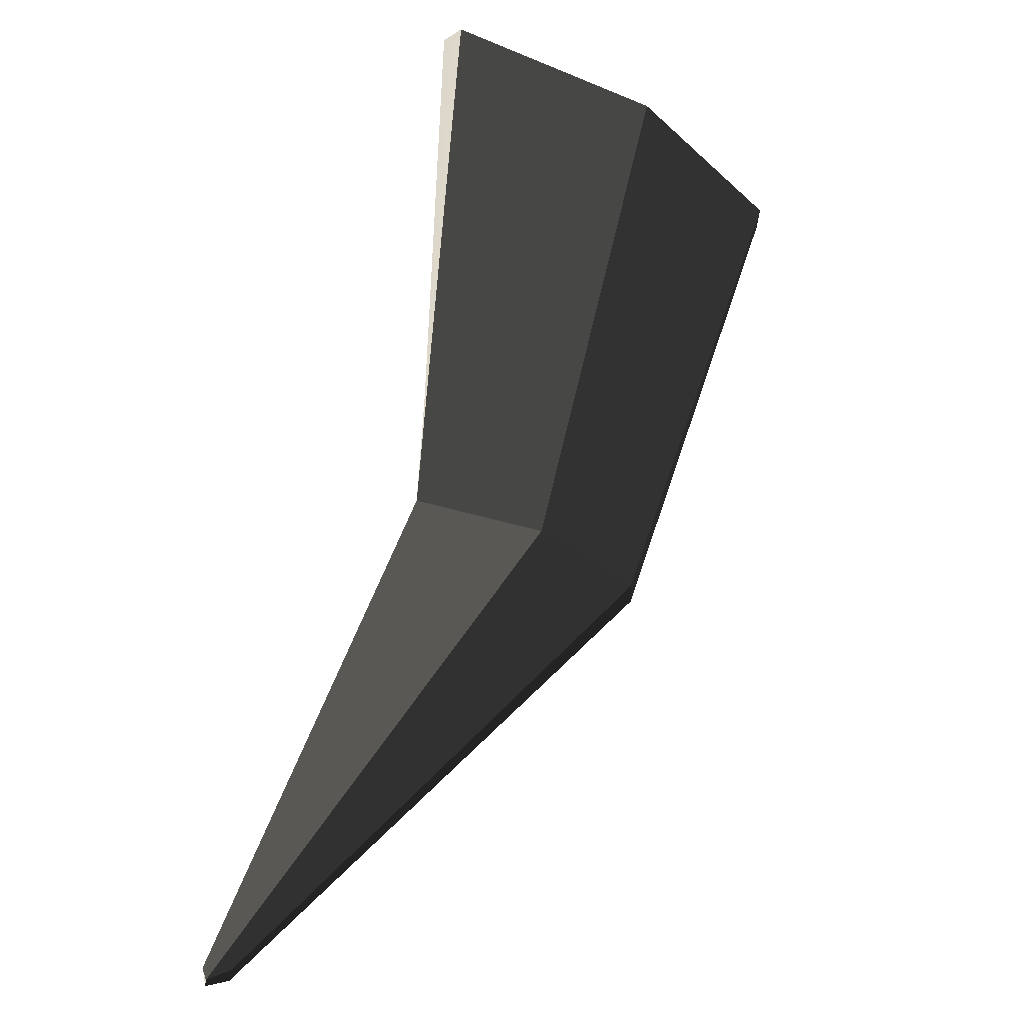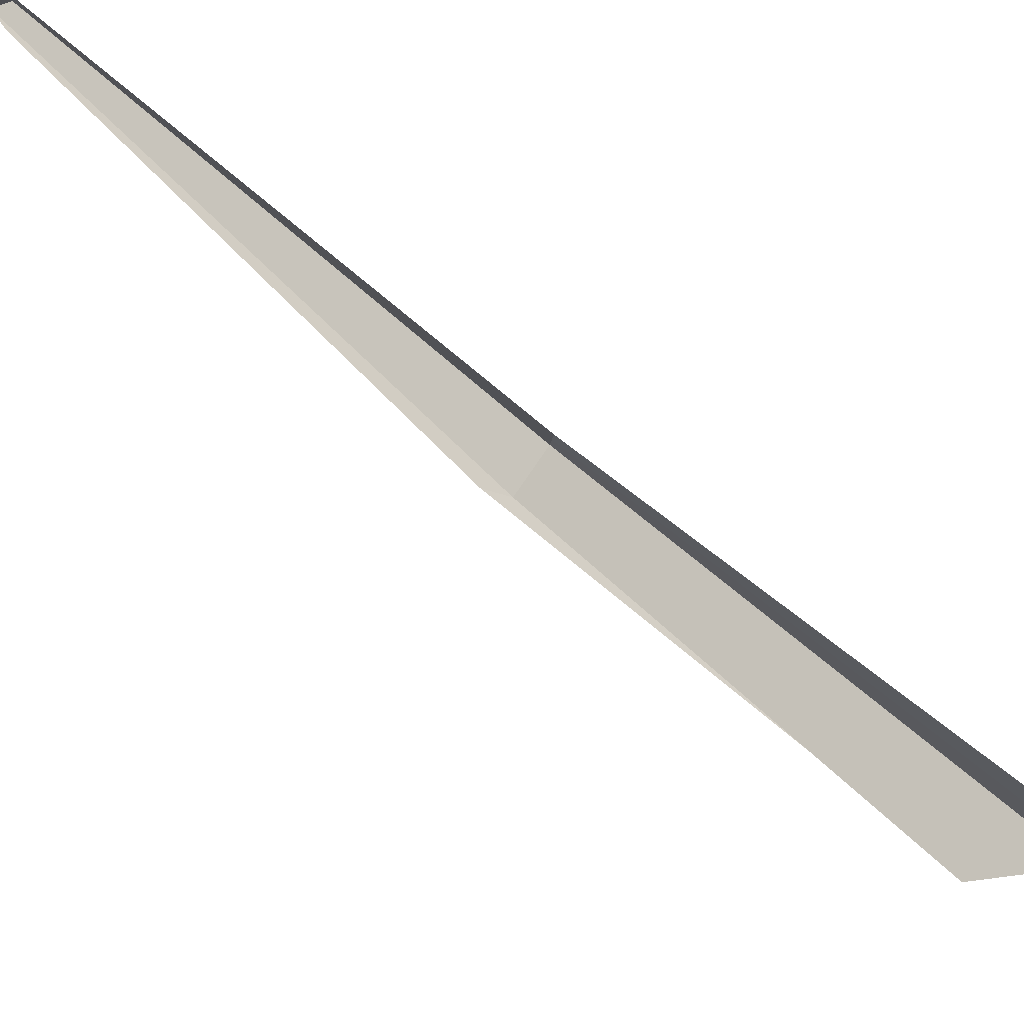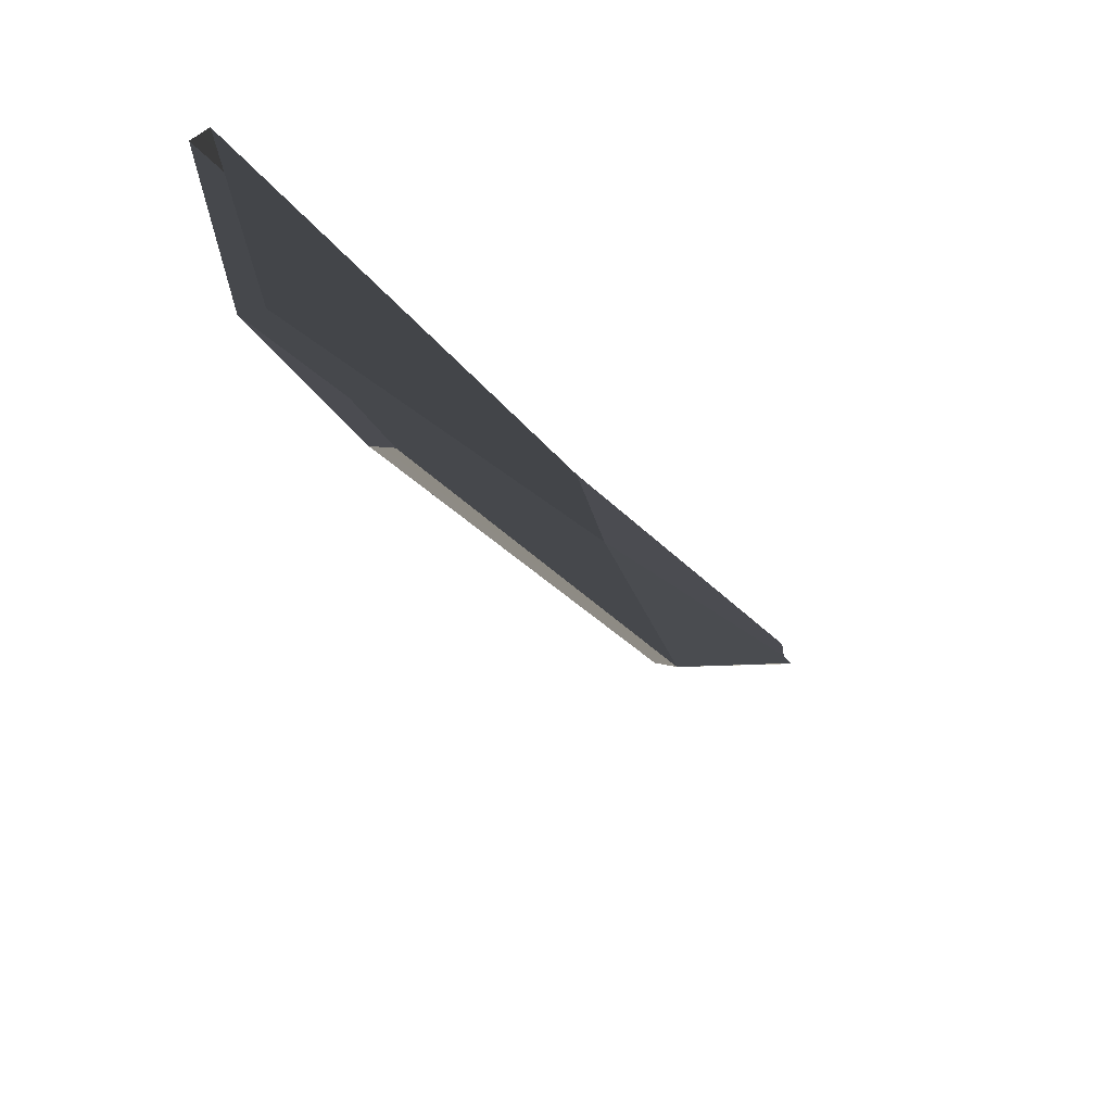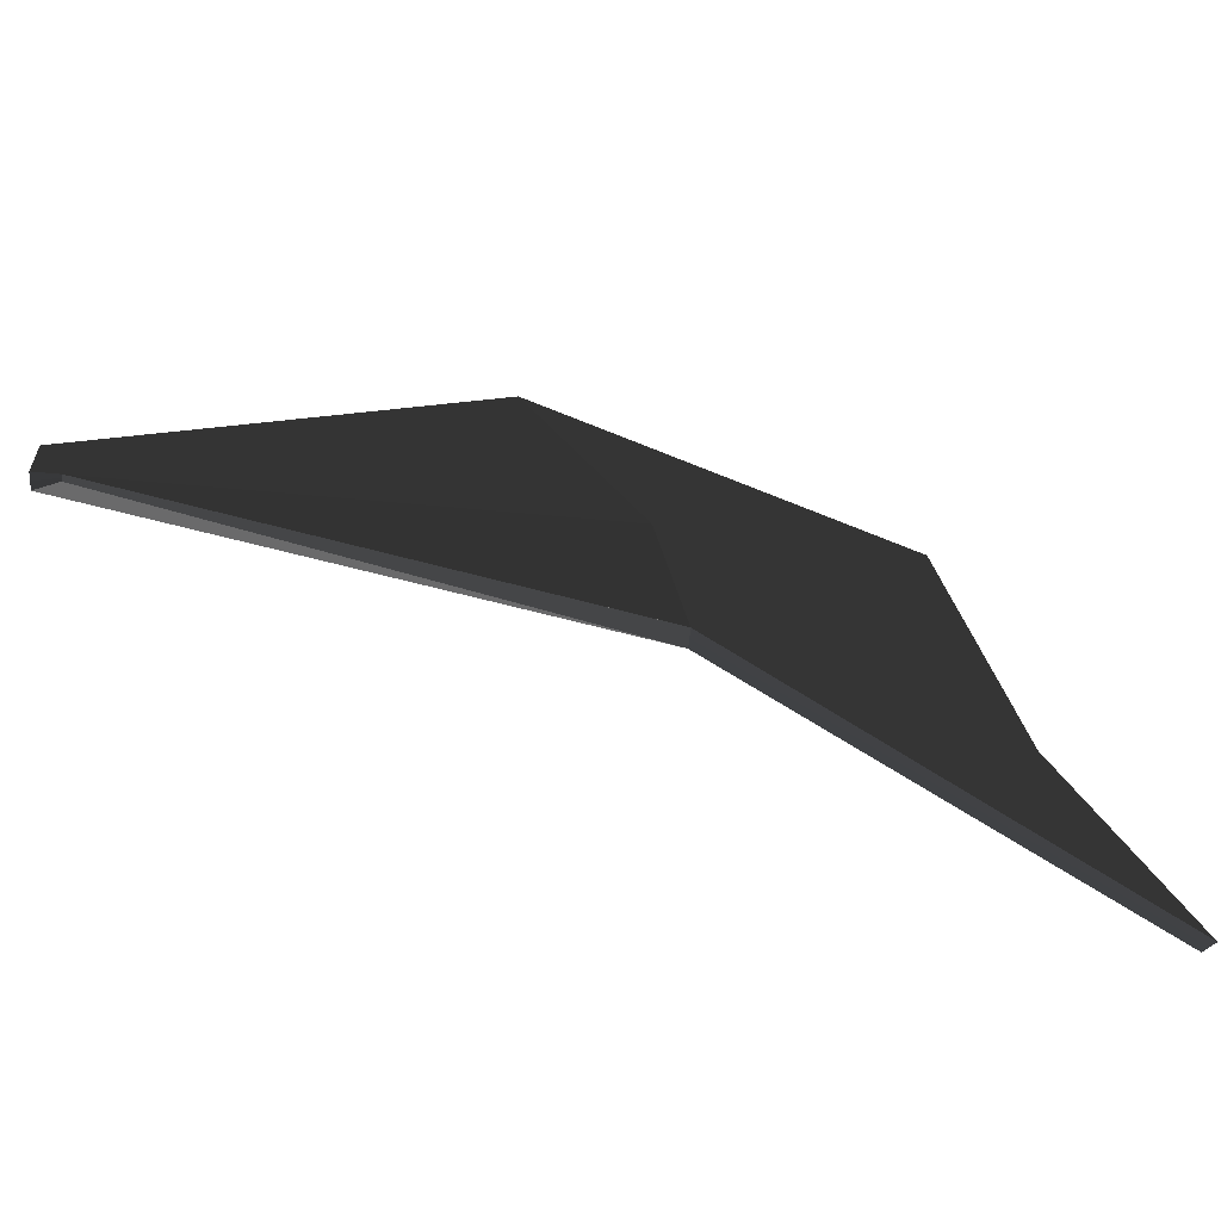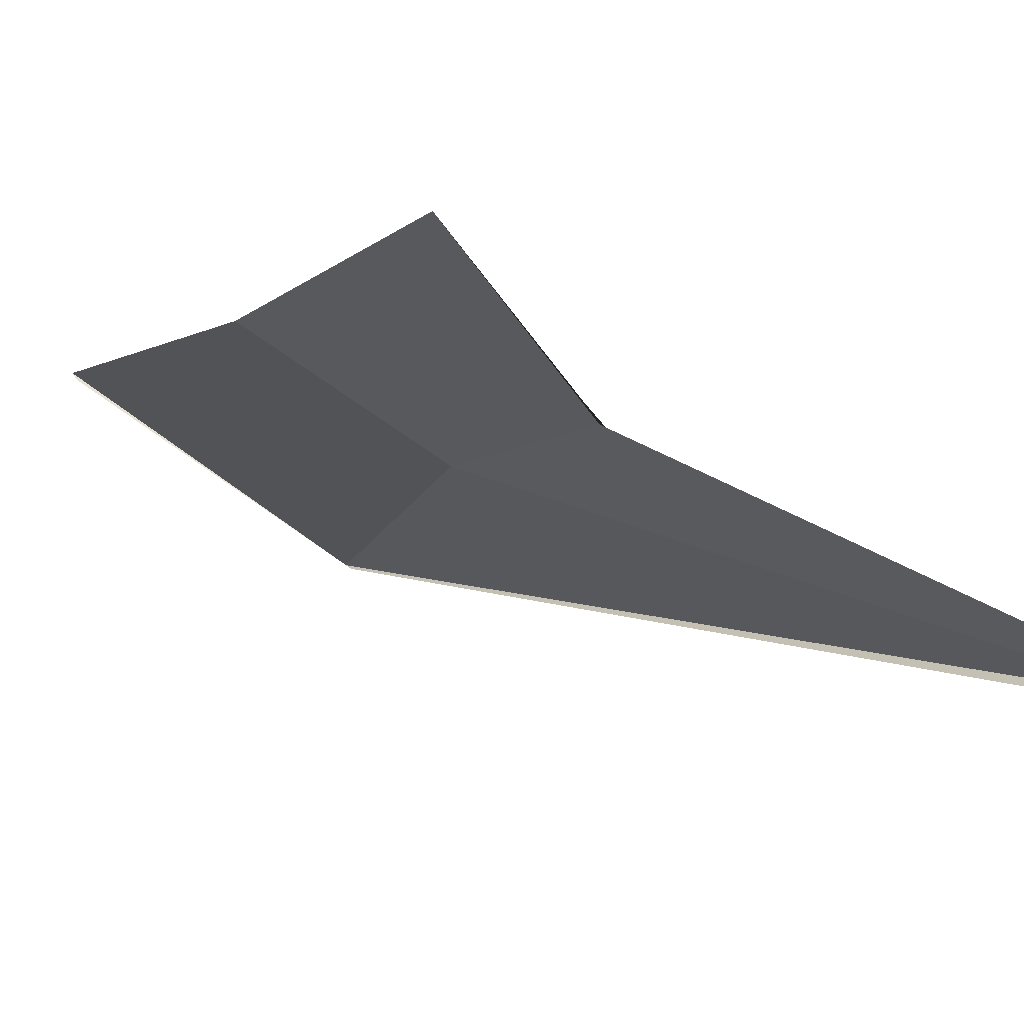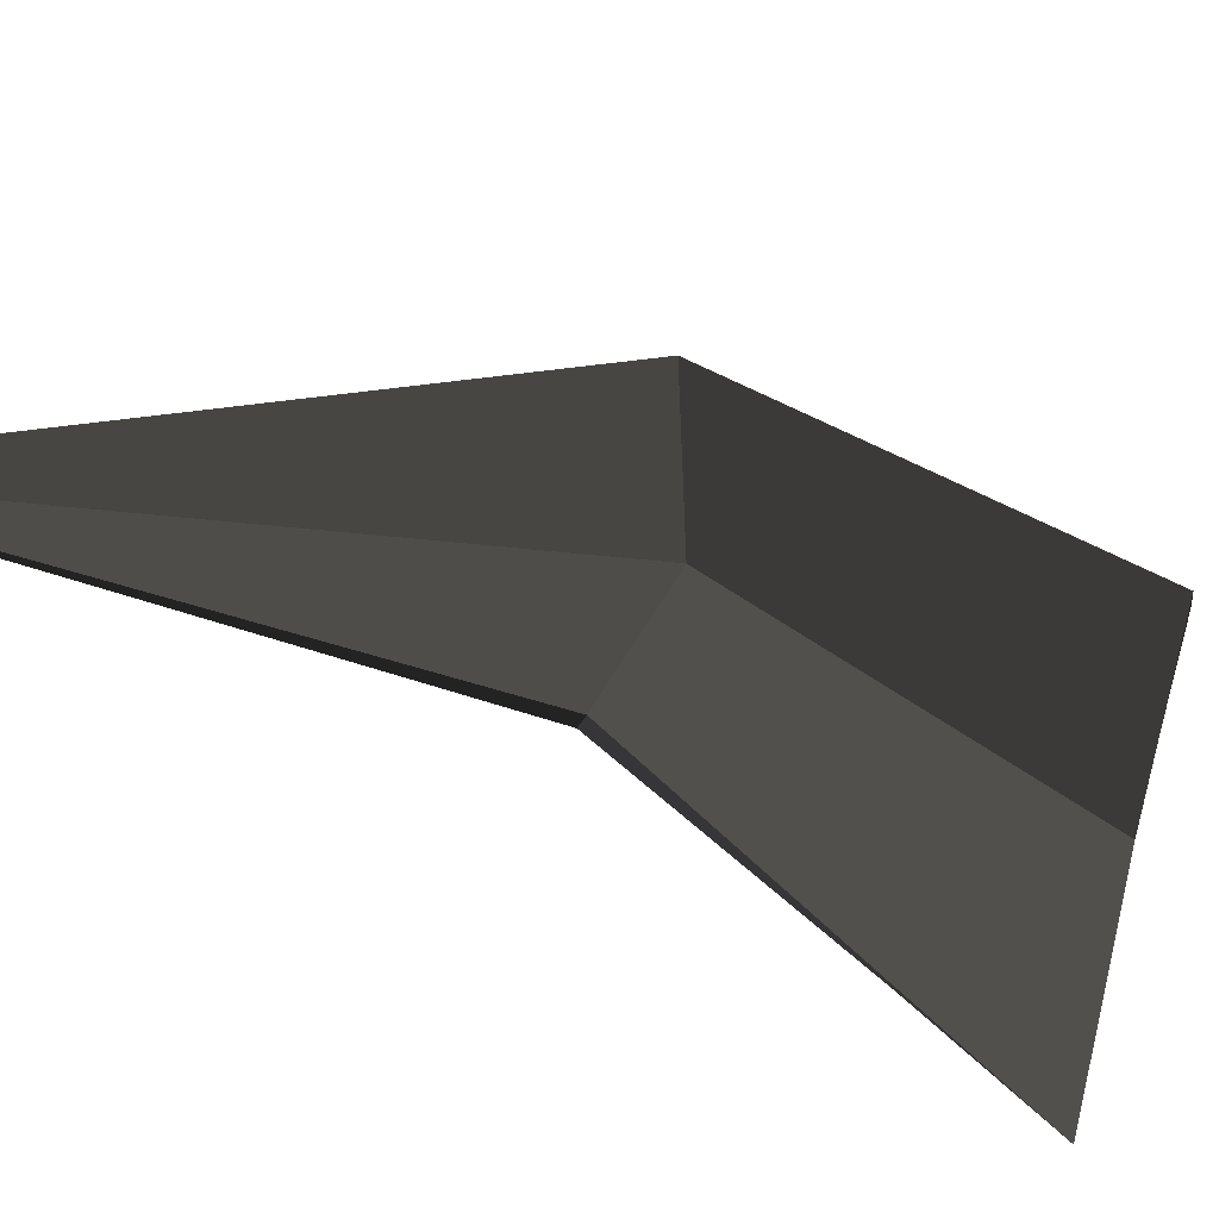
<metadata>
{"format":"obj","ext":"obj","renderer":"f3d","projection":"perspective","resolution":1024,"background":"white","views":[{"elev":-45.8,"azim":-11.9,"up":"+Z"},{"elev":-19.6,"azim":-96.7,"up":"+Y"},{"elev":42.4,"azim":82.5,"up":"+Z"},{"elev":30.2,"azim":-110.0,"up":"+Y"},{"elev":67.4,"azim":152.0,"up":"+Y"},{"elev":64.0,"azim":-67.2,"up":"+Y"}]}
</metadata>
<code>
g default
v -0.2184 1.163 -2.026
v -0.2653 1.166 -2.048
v -0.2648 1.177 -2.048
v -0.2184 1.182 -2.026
v 0.7394 0.2444 -0.4756
v 0.7371 0.2234 -0.4732
v 0.4212 0.01092 -0.4277
v 0.7349 0.2024 -0.4708
v -0.02742 -0.03534 -0.358
v -0.012 -0.05455 -0.361
v -0.04281 -0.01612 -0.3551
v 0.4109 0.0589 -0.4271
v 0.5324 0.732 -1.226
v 0.5373 0.7524 -1.229
v 0.3079 0.6169 -1.191
v 0.5276 0.7115 -1.223
v 0.04032 0.6186 -1.161
v 0.03349 0.6071 -1.165
v 0.2978 0.6489 -1.117
v 0.04718 0.6301 -1.156
v -0.2658 1.154 -2.048
v -0.2184 1.144 -2.025
v -0.274 1.168 -2.015
v -0.2751 1.164 -2.016
v -0.2729 1.172 -2.015
g polySurface30 polySurface23
f 1 2 3 4
f 5 6 13 14
f 8 7 15 16
f 9 17 18 10
f 12 19 20 11
f 14 13 1 4
f 15 21 22 16
f 17 23 24 18
f 20 19 3 25
f 24 23 2 21
f 7 10 18 15
f 5 14 19 12
f 18 24 21 15
f 19 14 4 3
f 1 22 21 2
f 6 8 16 13
f 11 20 17 9
f 13 16 22 1
f 20 25 23 17
f 25 3 2 23

</code>
